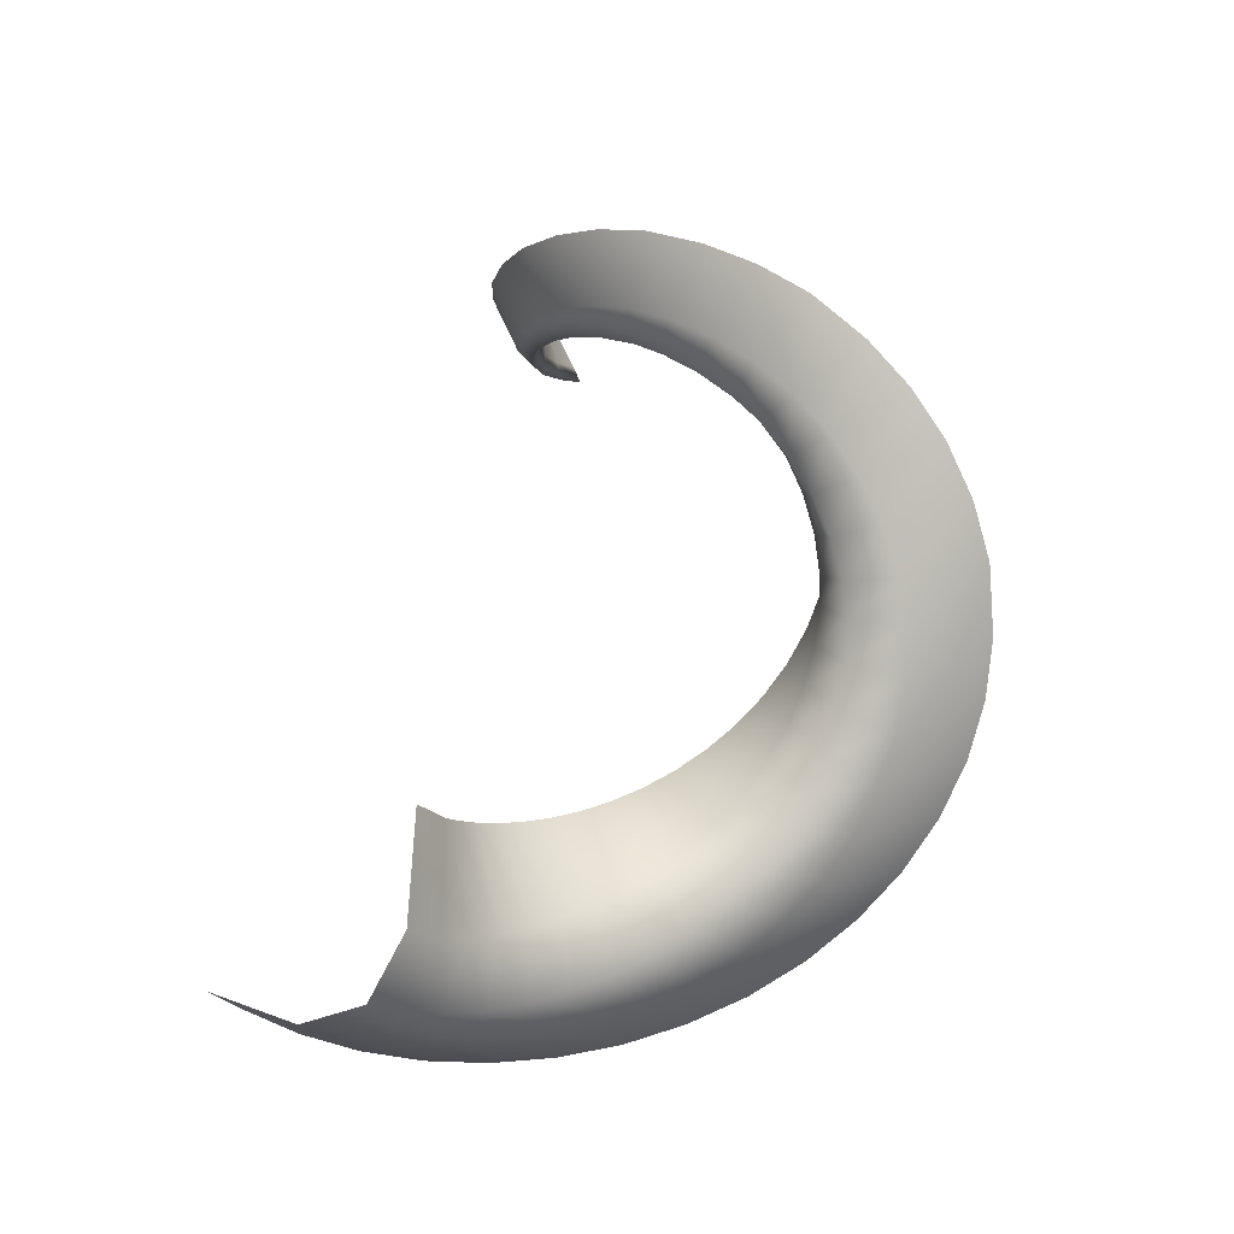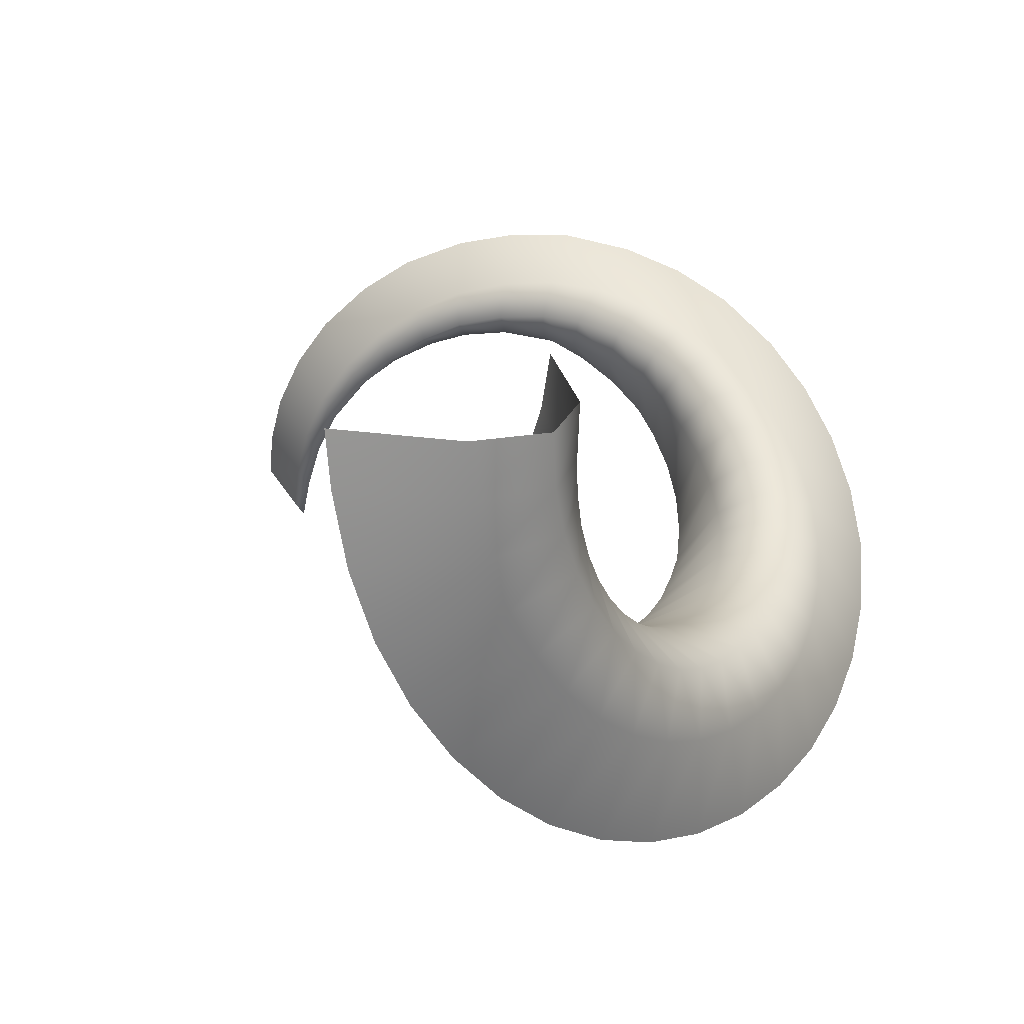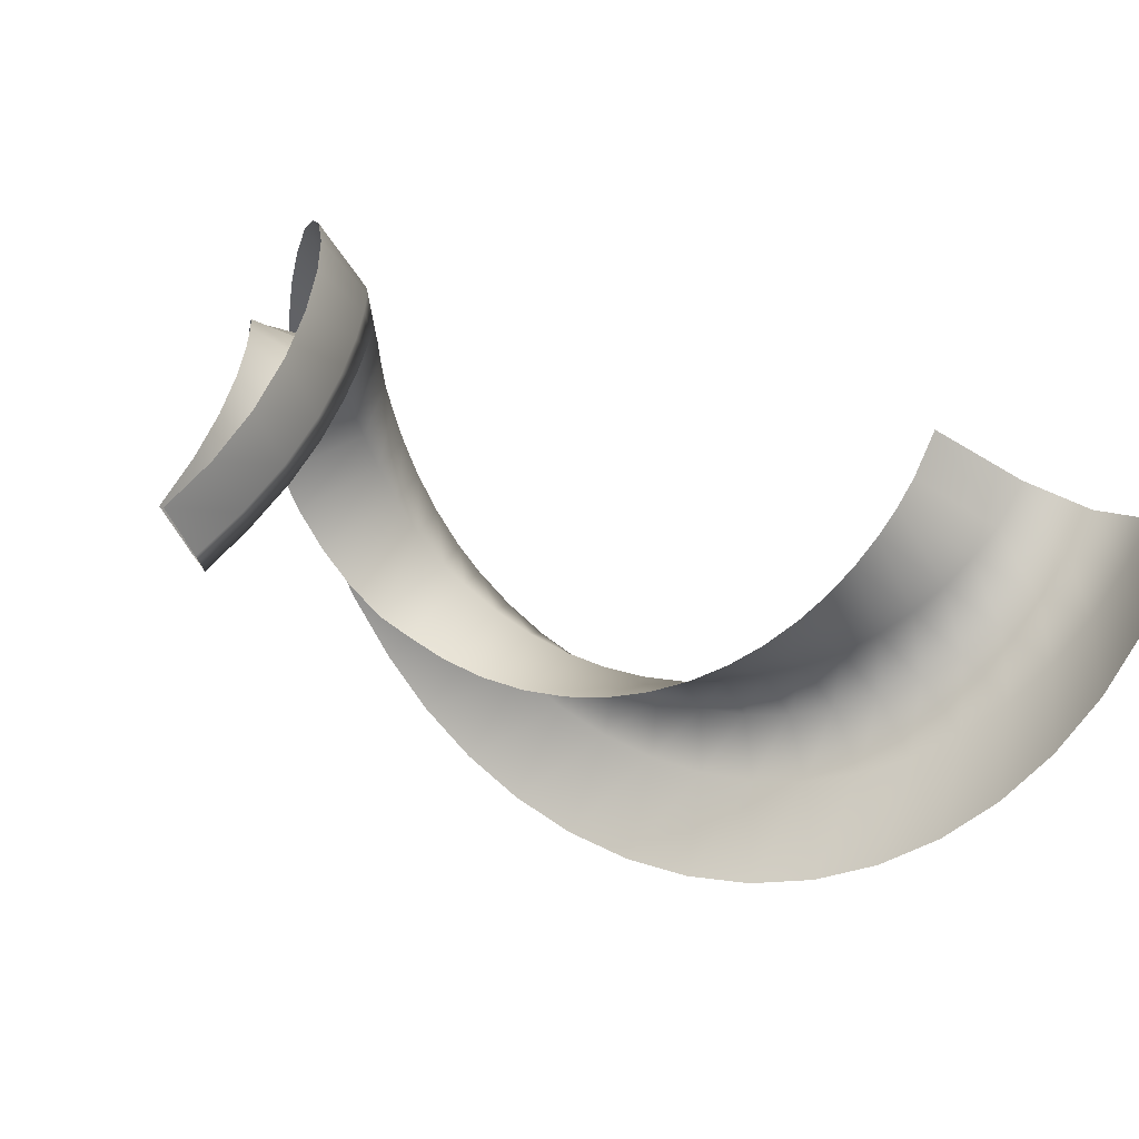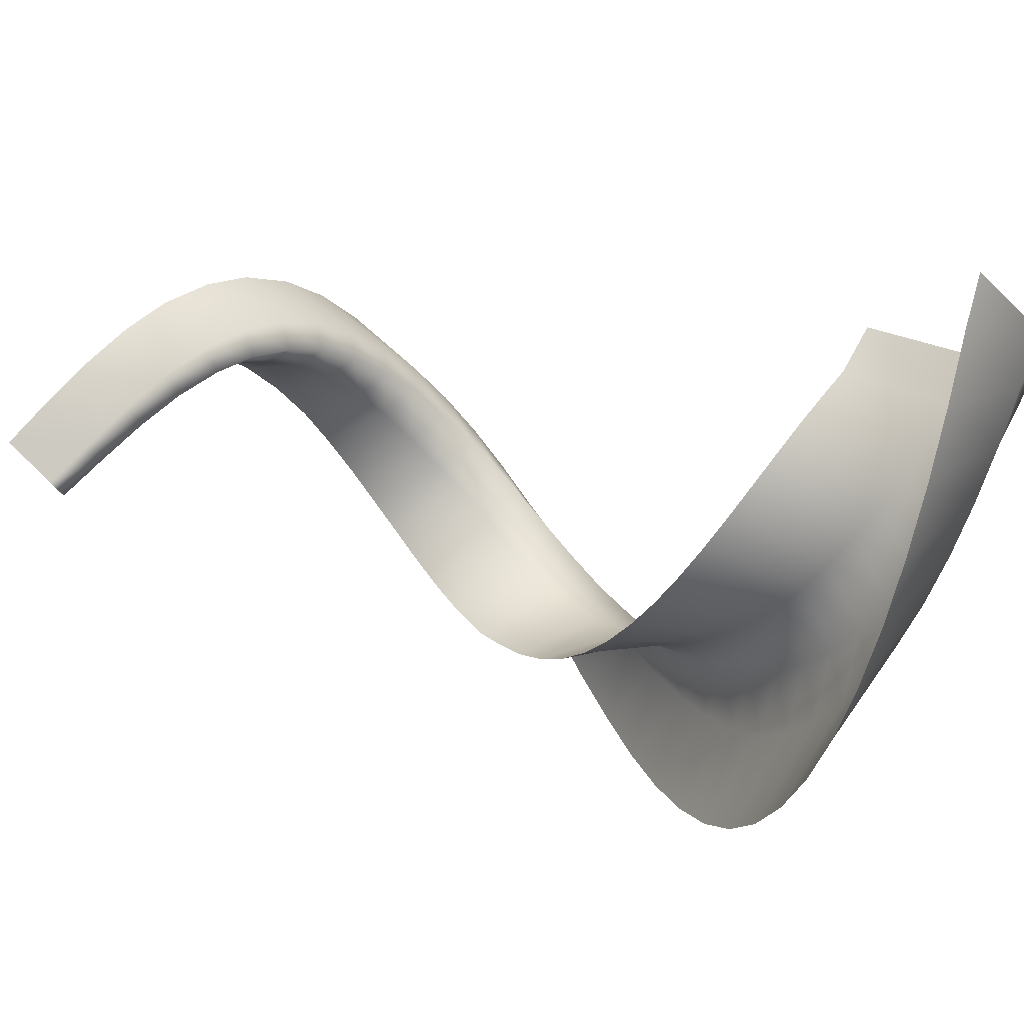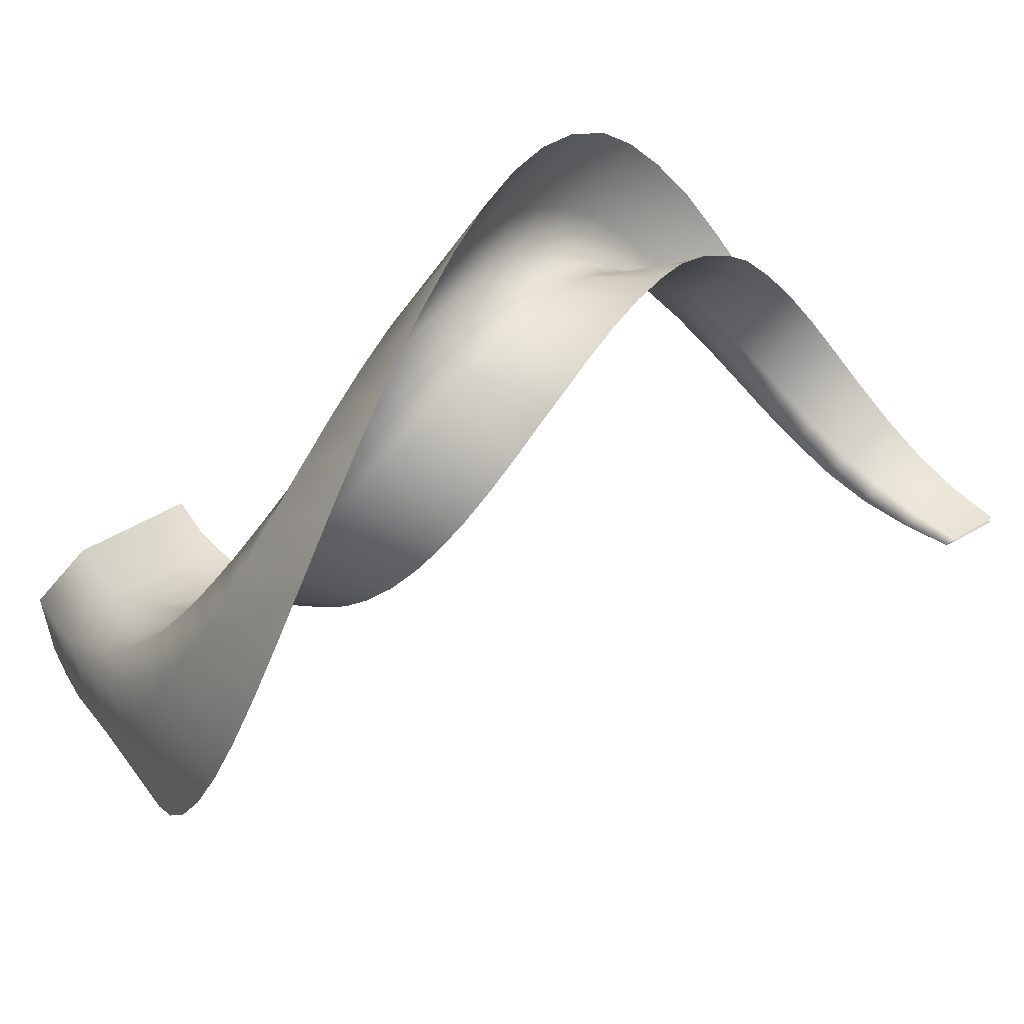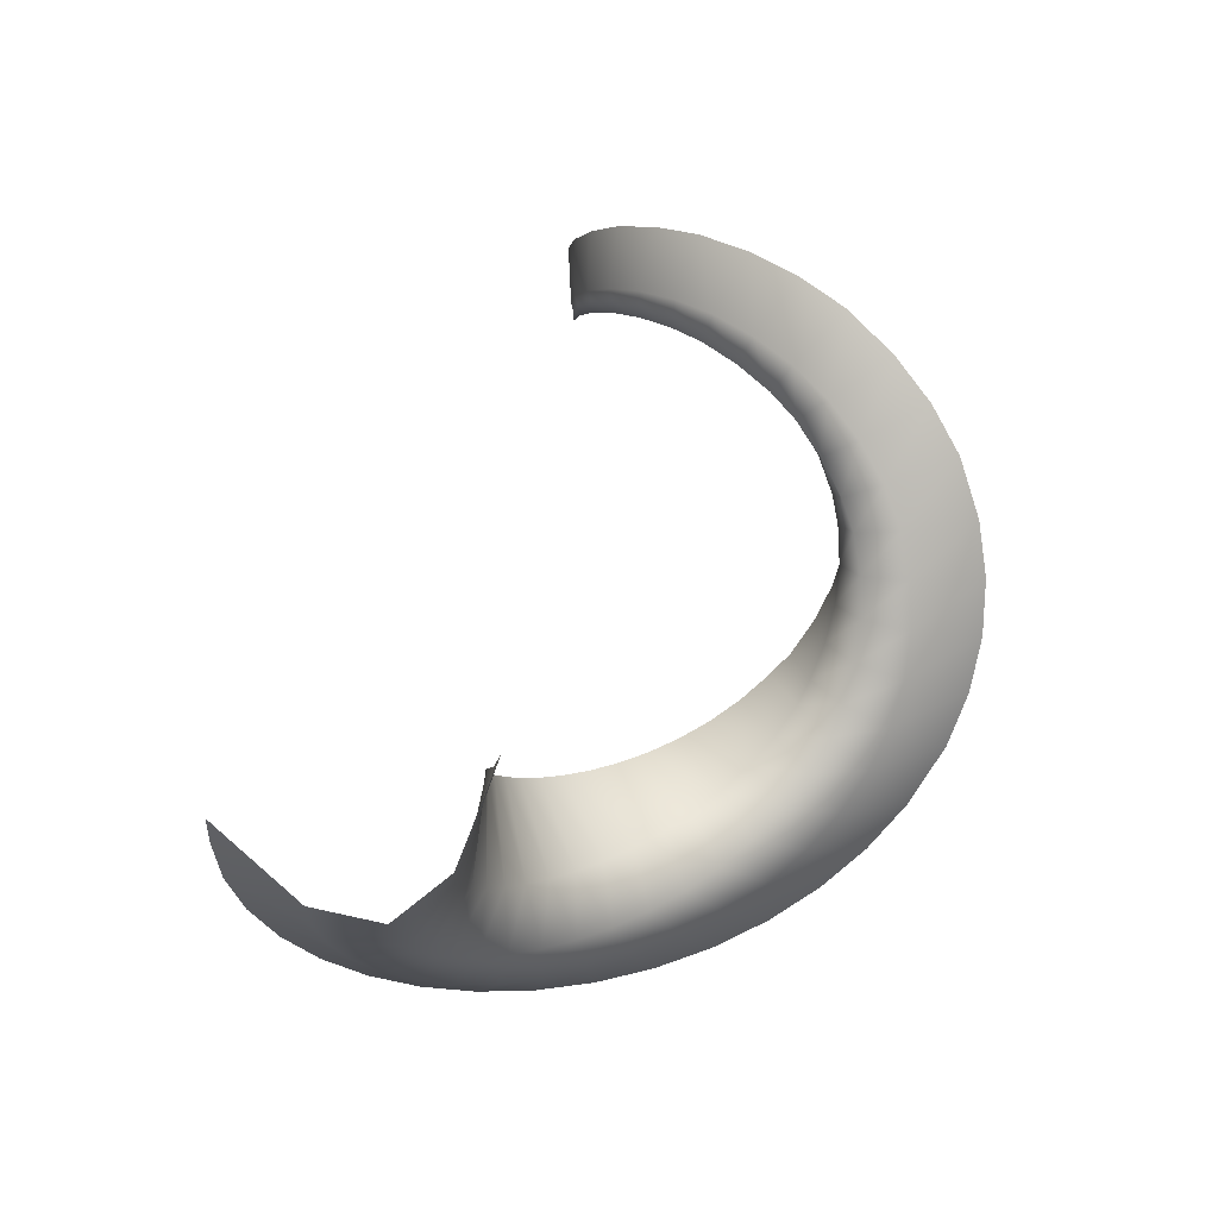
<metadata>
{"format":"obj","ext":"obj","renderer":"f3d","projection":"perspective","resolution":1024,"background":"white","views":[{"elev":-51.5,"azim":-157.2,"up":"+Z"},{"elev":-1.1,"azim":153.3,"up":"+Y"},{"elev":1.2,"azim":45.5,"up":"+Y"},{"elev":-23.8,"azim":91.9,"up":"+Y"},{"elev":-42.3,"azim":-91.7,"up":"+Y"},{"elev":-45.4,"azim":163.2,"up":"+Z"}]}
</metadata>
<code>
g Eff_Model_Stripe_Rotation_01
v 0.07452 -0.02669 0.6893
v 0.07252 0.003405 0.6612
v 0.06579 -0.05706 0.657
v 0.06894 -0.02891 0.6276
v 0.06428 0.03085 0.6351
v 0.06353 -0.06734 0.6462
v 0.06782 -0.001518 0.5994
v 0.05005 0.05469 0.6108
v 0.07043 -0.04019 0.6163
v 0.06774 -0.05751 0.6568
v 0.06051 0.02352 0.573
v 0.02918 0.0754 0.5862
v 0.07366 -0.01206 0.5868
v 0.07701 -0.03044 0.6272
v 0.0784 -0.02757 0.689
v 0.08866 0.0003401 0.6604
v 0.08181 -0.0007919 0.5973
v 0.09226 0.0323 0.631
v 0.04617 0.04672 0.5464
v 0.005958 0.08861 0.5646
v 0.07013 0.01502 0.5588
v 0.07891 0.02919 0.5682
v 0.08686 0.06604 0.6013
v 0.02886 0.06367 0.5228
v -0.02203 0.09704 0.5416
v 0.05915 0.04075 0.531
v 0.06811 0.05749 0.54
v 0.07305 0.09695 0.5734
v 0.005769 0.07703 0.4978
v -0.04752 0.09794 0.522
v 0.04371 0.06159 0.5054
v 0.05052 0.08237 0.5124
v 0.04927 0.126 0.5438
v -0.01556 0.0837 0.4764
v -0.076 0.09274 0.5004
v 0.02213 0.07883 0.479
v 0.02704 0.1024 0.4854
v 0.02051 0.1478 0.5169
v -0.04159 0.08505 0.4526
v -0.1027 0.08158 0.4791
v 0.0001801 0.0899 0.4555
v -0.0002985 0.1165 0.4593
v -0.017 0.1636 0.4878
v -0.06716 0.08082 0.4293
v -0.1214 0.06629 0.4617
v -0.02655 0.09538 0.4303
v -0.03088 0.1237 0.4334
v -0.05459 0.1701 0.4619
v -0.08562 0.07286 0.4103
v -0.1403 0.04497 0.4414
v -0.0538 0.09511 0.4056
v -0.0626 0.1245 0.408
v -0.09356 0.1688 0.4366
v -0.1064 0.05843 0.3879
v -0.1544 0.02025 0.4214
v -0.0762 0.09005 0.3843
v -0.09312 0.1179 0.3837
v -0.1364 0.1563 0.4086
v -0.1237 0.04011 0.3659
v -0.1599 -0.001622 0.4054
v -0.1005 0.0783 0.3606
v -0.1225 0.1046 0.3594
v -0.1724 0.1373 0.3844
v -0.1333 0.02473 0.3485
v -0.1627 -0.02944 0.386
v -0.1219 0.06191 0.3373
v -0.1489 0.08566 0.3356
v -0.2047 0.1114 0.3608
v -0.1418 0.001526 0.3272
v -0.16 -0.05712 0.3668
v -0.1368 0.046 0.3177
v -0.1704 0.06219 0.3129
v -0.2341 0.07331 0.3341
v -0.1456 -0.02276 0.3061
v -0.1519 -0.08363 0.3478
v -0.1499 0.02257 0.2952
v -0.1871 0.03369 0.29
v -0.2533 0.03489 0.3116
v -0.1446 -0.04723 0.2853
v -0.1389 -0.108 0.329
v -0.1583 -0.002956 0.273
v -0.1982 0.002285 0.2676
v -0.2653 -0.007037 0.2897
v -0.1391 -0.07102 0.2646
v -0.1249 -0.1223 0.3144
v -0.1618 -0.02967 0.2512
v -0.2034 -0.03096 0.2455
v -0.2695 -0.05109 0.2683
v -0.1329 -0.08555 0.2489
v -0.1047 -0.1399 0.296
v -0.1602 -0.05668 0.2296
v -0.2024 -0.06494 0.2239
v -0.2656 -0.09583 0.2475
v -0.1198 -0.1058 0.2287
v -0.08193 -0.1534 0.2776
v -0.1562 -0.07731 0.2118
v -0.195 -0.09756 0.2032
v -0.2492 -0.1463 0.2231
v -0.1035 -0.1234 0.2087
v -0.05733 -0.1624 0.2592
v -0.1453 -0.1023 0.1908
v -0.1812 -0.1294 0.1824
v -0.2276 -0.1871 0.2033
v -0.08441 -0.1378 0.1888
v -0.03179 -0.167 0.241
v -0.1301 -0.1252 0.1701
v -0.1619 -0.1587 0.1619
v -0.1987 -0.224 0.184
v -0.06319 -0.1488 0.1691
v -0.006119 -0.1671 0.2228
v -0.1111 -0.1452 0.1496
v -0.1375 -0.1845 0.1418
v -0.1635 -0.2557 0.1652
v -0.04046 -0.1562 0.1495
v 0.01889 -0.1629 0.2046
v -0.08885 -0.1618 0.1294
v -0.1087 -0.2059 0.122
v -0.1229 -0.2813 0.1469
v -0.01683 -0.1597 0.13
v 0.04255 -0.1547 0.1865
v -0.06388 -0.1746 0.1094
v -0.0764 -0.2224 0.1026
v -0.078 -0.2997 0.1291
v 0.007095 -0.1594 0.1107
v 0.06425 -0.1429 0.1684
v -0.03689 -0.1832 0.0897
v -0.04131 -0.2335 0.08362
v -0.03008 -0.3105 0.1118
v 0.03074 -0.1554 0.09155
v 0.08351 -0.1281 0.1504
v -0.008559 -0.1874 0.07021
v -0.004413 -0.2386 0.06494
v 0.01953 -0.3131 0.09494
v 0.05357 -0.1479 0.07251
v 0.09996 -0.1107 0.1323
v 0.02043 -0.187 0.05095
v 0.03333 -0.2377 0.04661
v 0.06945 -0.3074 0.07854
v 0.07512 -0.137 0.05359
v 0.1134 -0.09133 0.1143
v 0.04938 -0.182 0.03193
v 0.07095 -0.2306 0.02862
v 0.1183 -0.2935 0.06259
v 0.09497 -0.123 0.0348
v 0.1236 -0.0706 0.09627
v 0.07762 -0.1725 0.01314
v 0.1075 -0.2174 0.01096
v 0.1647 -0.2715 0.04706
v 0.1128 -0.1062 0.01614
v 0.1306 -0.04904 0.07826
v 0.1045 -0.1586 -0.005417
v 0.142 -0.1984 -0.006365
v 0.2074 -0.2421 0.03196
v 0.1282 -0.08695 -0.00239
v 0.1345 -0.02715 0.06025
v 0.1294 -0.1406 -0.02374
v 0.1735 -0.1738 -0.02336
v 0.2452 -0.2058 0.01726
v 0.141 -0.06558 -0.02079
v 0.1355 -0.005378 0.04223
v 0.1518 -0.1187 -0.04182
v 0.2014 -0.1443 -0.04004
v 0.277 -0.1637 0.002961
v 0.1509 -0.04243 -0.03906
v 0.1389 0.03039 0.02219
v 0.1592 -0.00728 -0.05855
v 0.171 -0.09329 -0.05967
v 0.2247 -0.1103 -0.05639
v 0.3021 -0.1166 -0.01095
v 0.1868 -0.06483 -0.07727
v 0.1977 -0.02944 -0.09514
v 0.243 -0.07258 -0.07242
v 0.3196 -0.06567 -0.02449
v 0.2543 -0.0361 -0.08755
v 0.3291 -0.02726 -0.0358
g Eff_Model_Stripe_Rotation_01_0
f 3 2 1
f 2 3 4
f 4 5 2
f 6 4 3
f 5 4 7
f 7 8 5
f 4 6 9
f 9 7 4
f 10 9 6
f 8 7 11
f 11 12 8
f 7 9 13
f 13 11 7
f 9 10 14
f 14 13 9
f 15 14 10
f 14 15 16
f 16 17 14
f 13 14 17
f 17 16 18
f 12 11 19
f 19 20 12
f 11 13 21
f 17 21 13
f 21 19 11
f 18 22 17
f 21 17 22
f 22 18 23
f 20 19 24
f 24 25 20
f 19 21 26
f 22 26 21
f 26 24 19
f 23 27 22
f 26 22 27
f 27 23 28
f 25 24 29
f 29 30 25
f 24 26 31
f 27 31 26
f 31 29 24
f 28 32 27
f 31 27 32
f 32 28 33
f 30 29 34
f 34 35 30
f 29 31 36
f 32 36 31
f 36 34 29
f 33 37 32
f 36 32 37
f 37 33 38
f 35 34 39
f 39 40 35
f 34 36 41
f 37 41 36
f 41 39 34
f 38 42 37
f 41 37 42
f 42 38 43
f 40 39 44
f 44 45 40
f 39 41 46
f 42 46 41
f 46 44 39
f 43 47 42
f 46 42 47
f 47 43 48
f 45 44 49
f 49 50 45
f 44 46 51
f 47 51 46
f 51 49 44
f 48 52 47
f 51 47 52
f 52 48 53
f 50 49 54
f 54 55 50
f 49 51 56
f 52 56 51
f 56 54 49
f 53 57 52
f 56 52 57
f 57 53 58
f 55 54 59
f 59 60 55
f 54 56 61
f 57 61 56
f 61 59 54
f 58 62 57
f 61 57 62
f 62 58 63
f 60 59 64
f 64 65 60
f 59 61 66
f 62 66 61
f 66 64 59
f 63 67 62
f 66 62 67
f 67 63 68
f 65 64 69
f 69 70 65
f 64 66 71
f 67 71 66
f 71 69 64
f 68 72 67
f 71 67 72
f 72 68 73
f 70 69 74
f 74 75 70
f 69 71 76
f 72 76 71
f 76 74 69
f 73 77 72
f 76 72 77
f 77 73 78
f 75 74 79
f 79 80 75
f 74 76 81
f 77 81 76
f 81 79 74
f 78 82 77
f 81 77 82
f 82 78 83
f 80 79 84
f 84 85 80
f 79 81 86
f 82 86 81
f 86 84 79
f 83 87 82
f 86 82 87
f 87 83 88
f 85 84 89
f 89 90 85
f 84 86 91
f 87 91 86
f 91 89 84
f 88 92 87
f 91 87 92
f 92 88 93
f 90 89 94
f 94 95 90
f 89 91 96
f 92 96 91
f 96 94 89
f 93 97 92
f 96 92 97
f 97 93 98
f 95 94 99
f 99 100 95
f 94 96 101
f 97 101 96
f 101 99 94
f 98 102 97
f 101 97 102
f 102 98 103
f 100 99 104
f 104 105 100
f 99 101 106
f 102 106 101
f 106 104 99
f 103 107 102
f 106 102 107
f 107 103 108
f 105 104 109
f 109 110 105
f 104 106 111
f 107 111 106
f 111 109 104
f 108 112 107
f 111 107 112
f 112 108 113
f 110 109 114
f 114 115 110
f 109 111 116
f 112 116 111
f 116 114 109
f 113 117 112
f 116 112 117
f 117 113 118
f 115 114 119
f 119 120 115
f 114 116 121
f 117 121 116
f 121 119 114
f 118 122 117
f 121 117 122
f 122 118 123
f 120 119 124
f 124 125 120
f 119 121 126
f 122 126 121
f 126 124 119
f 123 127 122
f 126 122 127
f 127 123 128
f 125 124 129
f 129 130 125
f 124 126 131
f 127 131 126
f 131 129 124
f 128 132 127
f 131 127 132
f 132 128 133
f 130 129 134
f 134 135 130
f 129 131 136
f 132 136 131
f 136 134 129
f 133 137 132
f 136 132 137
f 137 133 138
f 135 134 139
f 139 140 135
f 134 136 141
f 137 141 136
f 141 139 134
f 138 142 137
f 141 137 142
f 142 138 143
f 140 139 144
f 144 145 140
f 139 141 146
f 142 146 141
f 146 144 139
f 143 147 142
f 146 142 147
f 147 143 148
f 145 144 149
f 149 150 145
f 144 146 151
f 147 151 146
f 151 149 144
f 148 152 147
f 151 147 152
f 152 148 153
f 150 149 154
f 154 155 150
f 149 151 156
f 152 156 151
f 156 154 149
f 153 157 152
f 156 152 157
f 157 153 158
f 155 154 159
f 159 160 155
f 154 156 161
f 157 161 156
f 161 159 154
f 158 162 157
f 161 157 162
f 162 158 163
f 160 159 164
f 164 165 160
f 165 164 166
f 159 161 167
f 162 167 161
f 167 164 159
f 163 168 162
f 167 162 168
f 168 163 169
f 170 166 164
f 164 167 170
f 168 170 167
f 166 170 171
f 169 172 168
f 170 168 172
f 172 171 170
f 172 169 173
f 171 172 174
f 173 174 172
f 174 173 175

</code>
